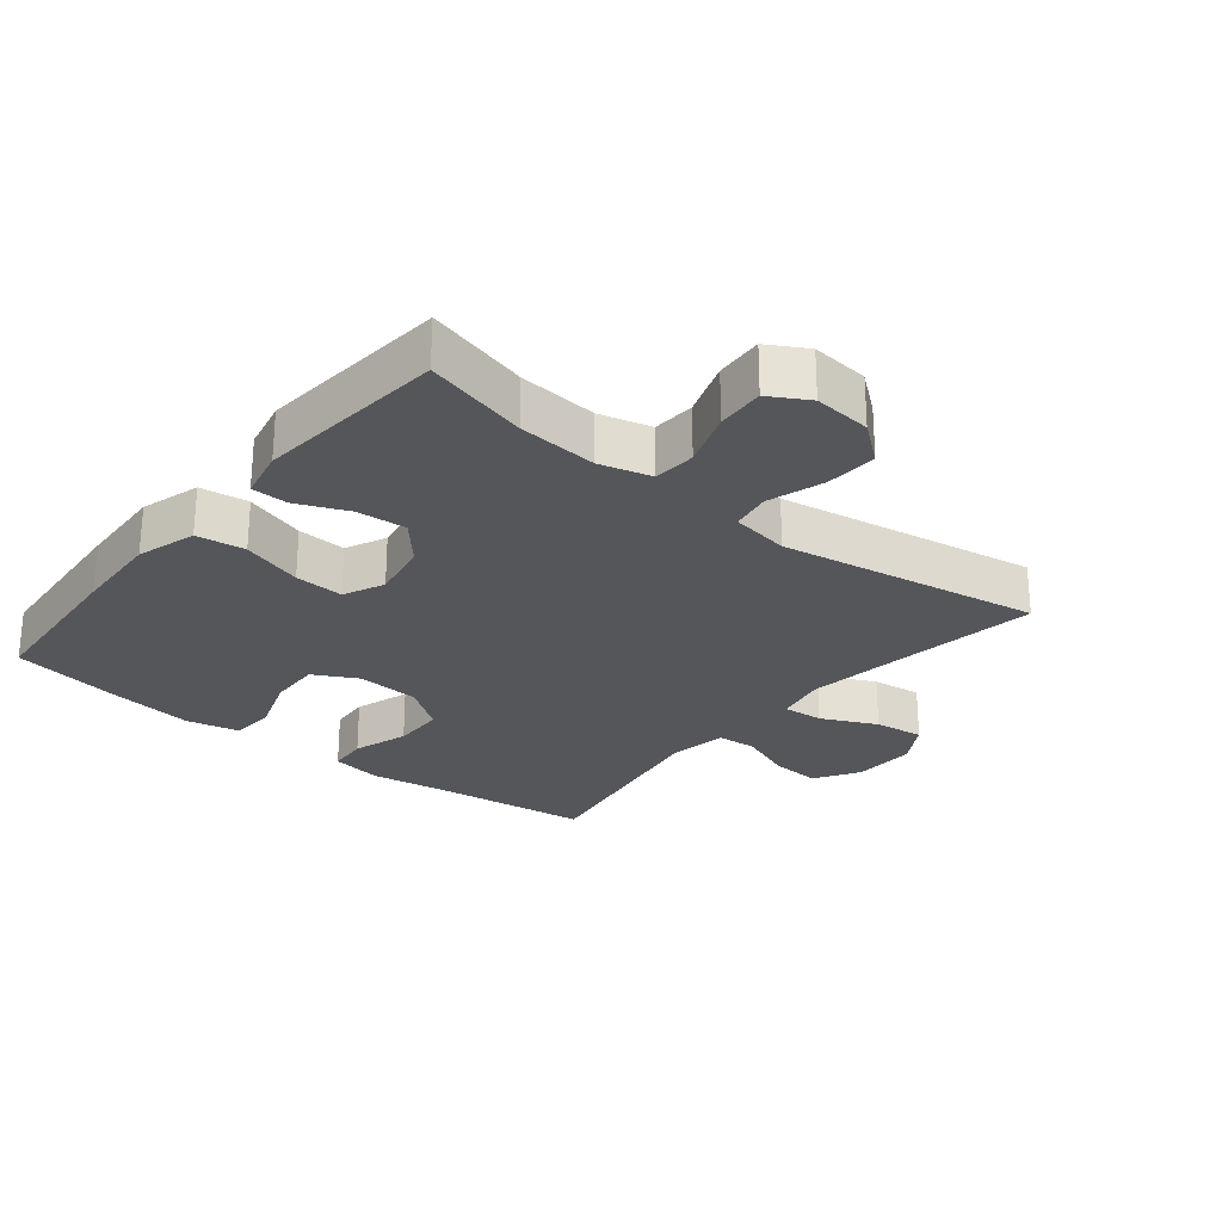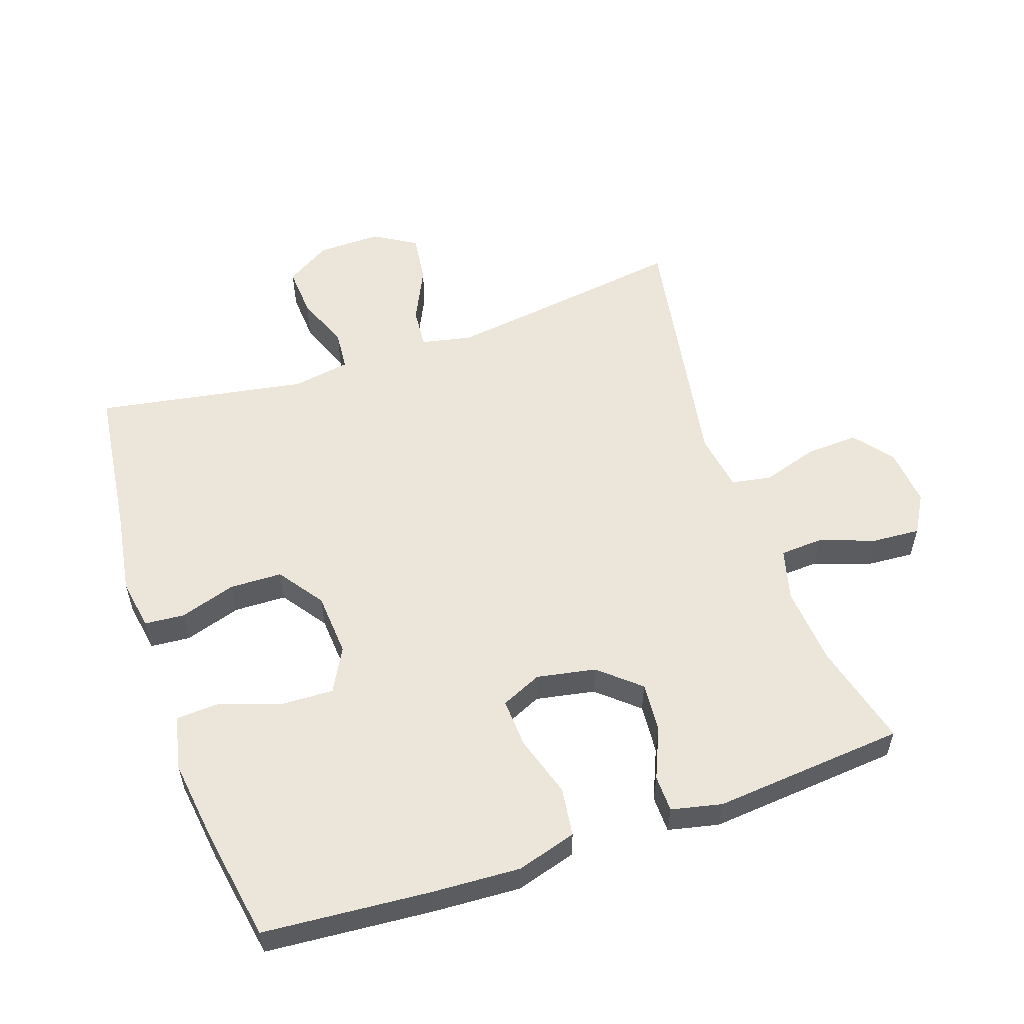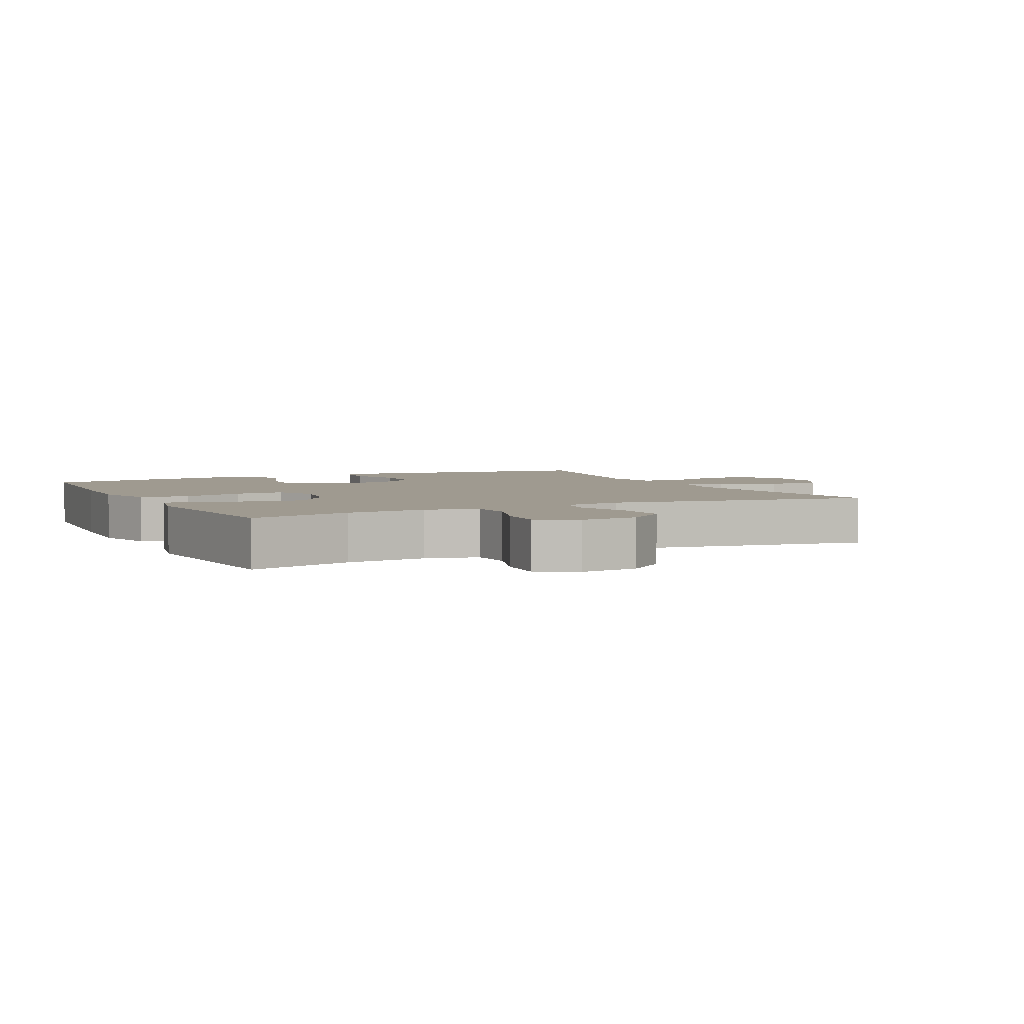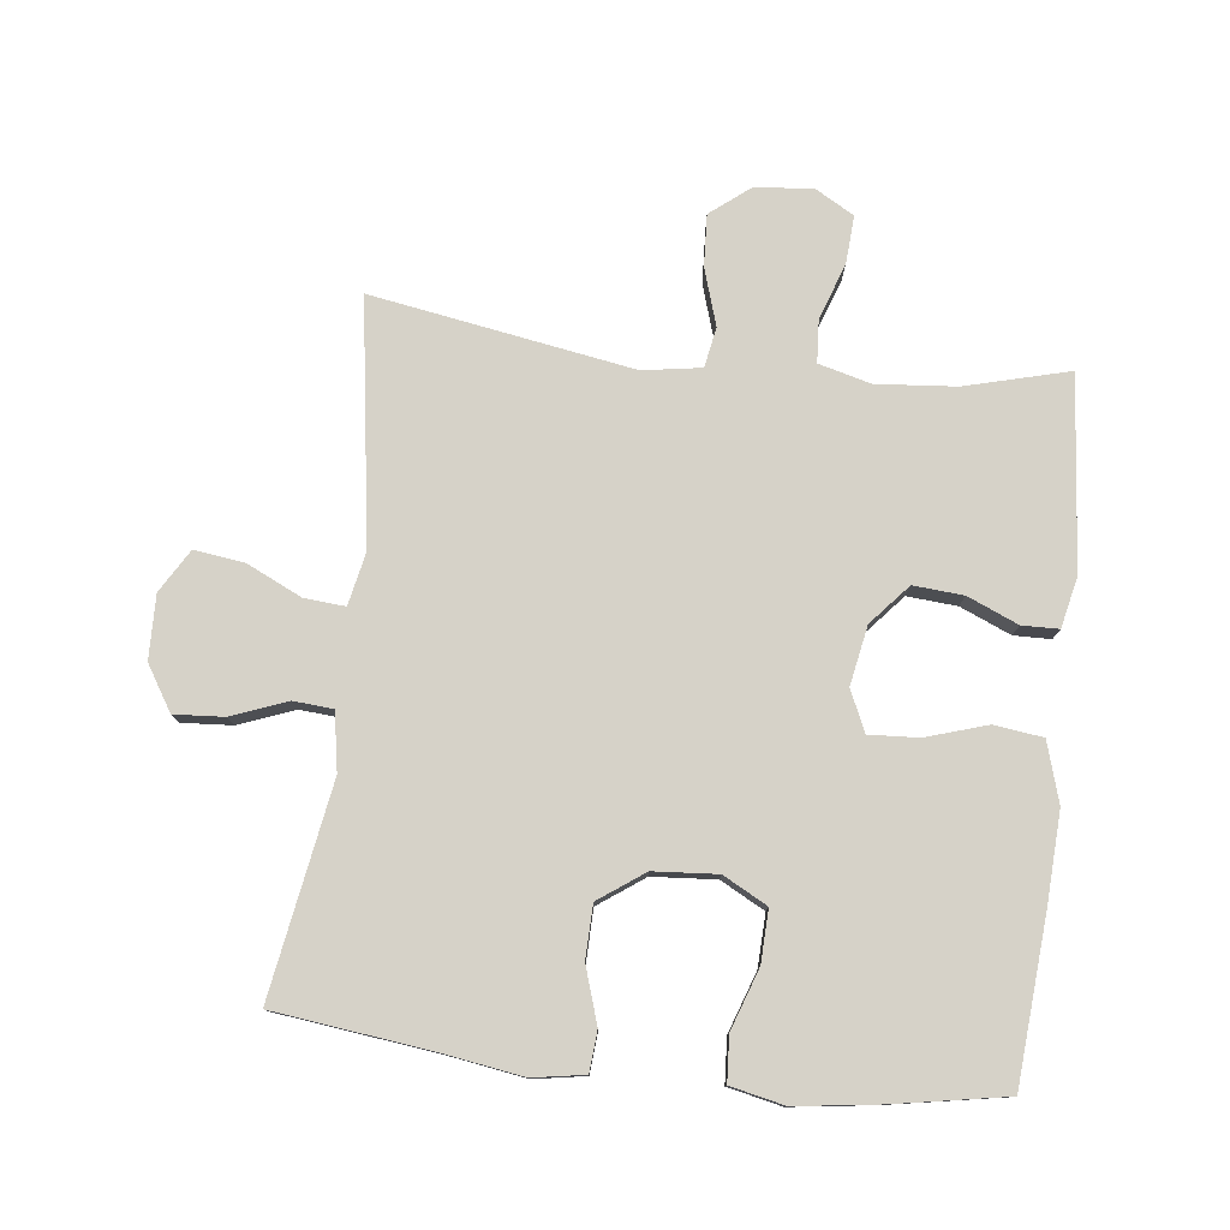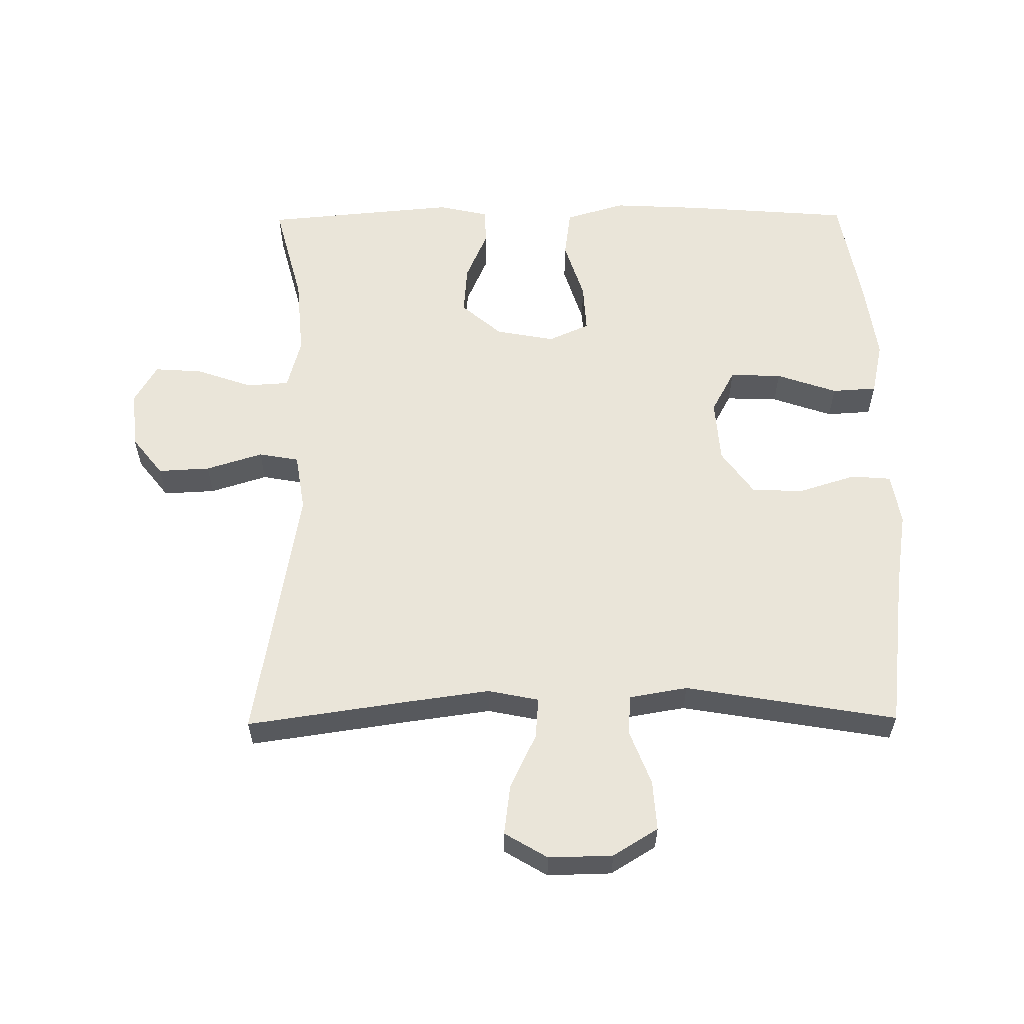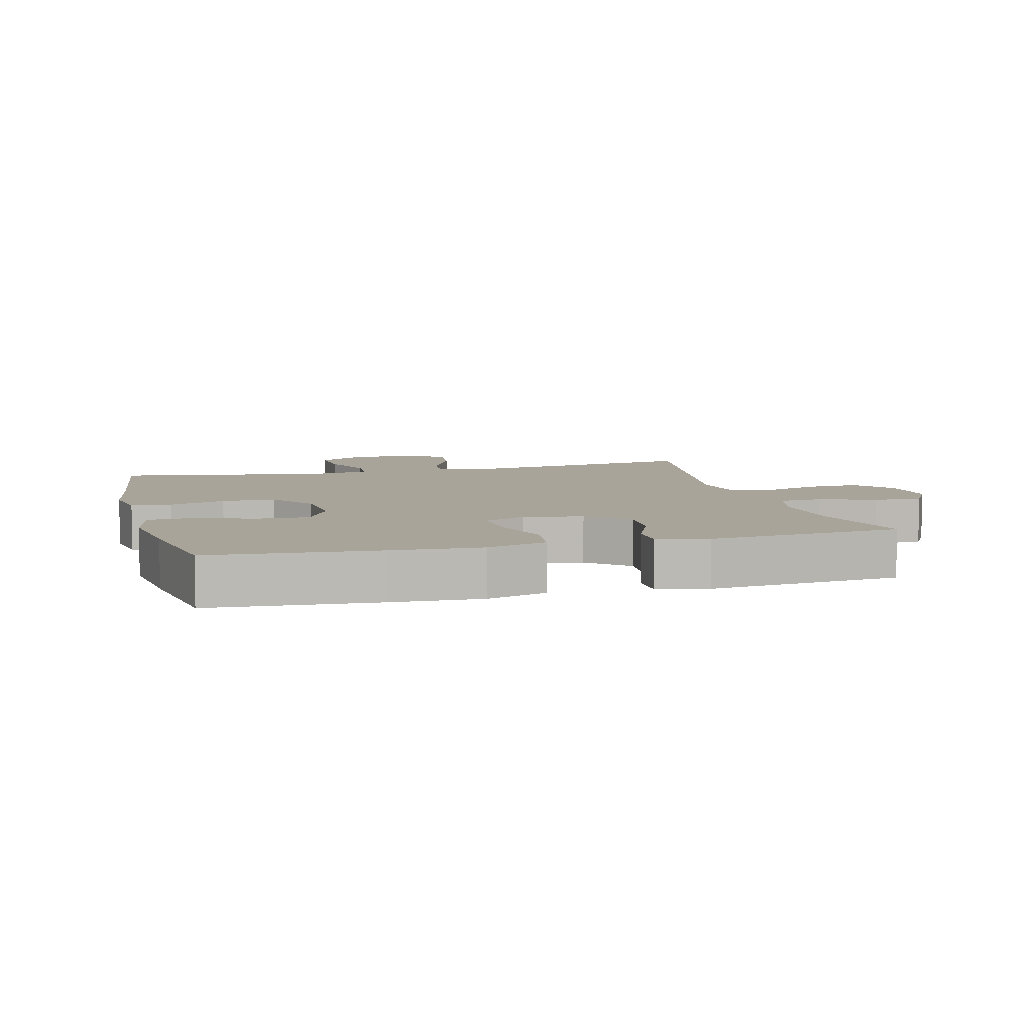
<metadata>
{"format":"obj","ext":"obj","renderer":"f3d","projection":"perspective","resolution":1024,"background":"white","views":[{"elev":-25.9,"azim":-39.2,"up":"+Y"},{"elev":55.7,"azim":-108.9,"up":"+Y"},{"elev":3.9,"azim":-26.4,"up":"+Y"},{"elev":78.1,"azim":-173.5,"up":"+Y"},{"elev":58.3,"azim":89.4,"up":"+Y"},{"elev":7.2,"azim":-104.9,"up":"+Y"}]}
</metadata>
<code>
v -0.5 0.07 0.5
v -0.342 0.07 0.459
v -0.221 0.07 0.449
v -0.142 0.07 0.47
v -0.138 0.07 0.535
v -0.168 0.07 0.62
v -0.173 0.07 0.693
v -0.114 0.07 0.727
v -0.026 0.07 0.719
v 0.034 0.07 0.672
v 0.03 0.07 0.593
v 0.003 0.07 0.507
v 0.014 0.07 0.446
v 0.103 0.07 0.432
v 0.5 0.07 0.5
v 0.464 0.07 0.253
v 0.447 0.07 0.129
v 0.463 0.07 0.052
v 0.525 0.07 0.057
v 0.609 0.07 0.097
v 0.685 0.07 0.107
v 0.724 0.07 0.042
v 0.722 0.07 -0.055
v 0.68 0.07 -0.123
v 0.604 0.07 -0.118
v 0.52 0.07 -0.086
v 0.46 0.07 -0.091
v 0.445 0.07 -0.179
v 0.5 0.07 -0.5
v 0.26 0.07 -0.53
v 0.141 0.07 -0.549
v 0.062 0.07 -0.536
v 0.057 0.07 -0.475
v 0.084 0.07 -0.39
v 0.082 0.07 -0.31
v 0.013 0.07 -0.261
v -0.084 0.07 -0.254
v -0.151 0.07 -0.29
v -0.148 0.07 -0.369
v -0.116 0.07 -0.461
v -0.12 0.07 -0.529
v -0.202 0.07 -0.547
v -0.329 0.07 -0.53
v -0.5 0.07 -0.5
v -0.52 0.07 -0.247
v -0.527 0.07 -0.112
v -0.5 0.07 -0.021
v -0.426 0.07 -0.011
v -0.333 0.07 -0.04
v -0.258 0.07 -0.044
v -0.23 0.07 0.018
v -0.247 0.07 0.108
v -0.3 0.07 0.169
v -0.376 0.07 0.163
v -0.453 0.07 0.13
v -0.509 0.07 0.131
v -0.526 0.07 0.208
v -0.5 0 0.5
v -0.342 0 0.459
v -0.221 0 0.449
v -0.142 0 0.47
v -0.138 0 0.535
v -0.168 0 0.62
v -0.173 0 0.693
v -0.114 0 0.727
v -0.026 0 0.719
v 0.034 0 0.672
v 0.03 0 0.593
v 0.003 0 0.507
v 0.014 0 0.446
v 0.103 0 0.432
v 0.5 0 0.5
v 0.464 0 0.253
v 0.447 0 0.129
v 0.463 0 0.052
v 0.525 0 0.057
v 0.609 0 0.097
v 0.685 0 0.107
v 0.724 0 0.042
v 0.722 0 -0.055
v 0.68 0 -0.123
v 0.604 0 -0.118
v 0.52 0 -0.086
v 0.46 0 -0.091
v 0.445 0 -0.179
v 0.5 0 -0.5
v 0.26 0 -0.53
v 0.141 0 -0.549
v 0.062 0 -0.536
v 0.057 0 -0.475
v 0.084 0 -0.39
v 0.082 0 -0.31
v 0.013 0 -0.261
v -0.084 0 -0.254
v -0.151 0 -0.29
v -0.148 0 -0.369
v -0.116 0 -0.461
v -0.12 0 -0.529
v -0.202 0 -0.547
v -0.329 0 -0.53
v -0.5 0 -0.5
v -0.52 0 -0.247
v -0.527 0 -0.112
v -0.5 0 -0.021
v -0.426 0 -0.011
v -0.333 0 -0.04
v -0.258 0 -0.044
v -0.23 0 0.018
v -0.247 0 0.108
v -0.3 0 0.169
v -0.376 0 0.163
v -0.453 0 0.13
v -0.509 0 0.131
v -0.526 0 0.208
f 54 55 56 57
f 53 54 57 1
f 52 53 1 2
f 46 47 48 49
f 46 49 50
f 45 46 50
f 44 45 50
f 43 44 50
f 42 43 50 51
f 39 40 41 42
f 38 39 42 51
f 31 32 33 34
f 30 31 34 35
f 28 29 30 35
f 27 28 35 36
f 23 24 25 26
f 23 26 27
f 22 23 27
f 19 20 21 22
f 18 19 22 27
f 17 18 27 36
f 14 15 16
f 13 14 16 17
f 9 10 11 12
f 7 8 9 12
f 5 6 7 12
f 4 5 12 13
f 3 4 13 17
f 52 2 3 17
f 37 38 51 52
f 17 36 37 52
f 114 113 112 111
f 58 114 111 110
f 59 58 110 109
f 106 105 104 103
f 107 106 103
f 107 103 102
f 107 102 101
f 107 101 100
f 108 107 100 99
f 99 98 97 96
f 108 99 96 95
f 91 90 89 88
f 92 91 88 87
f 92 87 86 85
f 93 92 85 84
f 83 82 81 80
f 84 83 80
f 84 80 79
f 79 78 77 76
f 84 79 76 75
f 93 84 75 74
f 73 72 71
f 74 73 71 70
f 69 68 67 66
f 69 66 65 64
f 69 64 63 62
f 70 69 62 61
f 74 70 61 60
f 74 60 59 109
f 109 108 95 94
f 109 94 93 74
f 1 58 59 2
f 2 59 60 3
f 3 60 61 4
f 4 61 62 5
f 5 62 63 6
f 6 63 64 7
f 7 64 65 8
f 8 65 66 9
f 9 66 67 10
f 10 67 68 11
f 11 68 69 12
f 12 69 70 13
f 13 70 71 14
f 14 71 72 15
f 15 72 73 16
f 16 73 74 17
f 17 74 75 18
f 18 75 76 19
f 19 76 77 20
f 20 77 78 21
f 21 78 79 22
f 22 79 80 23
f 23 80 81 24
f 24 81 82 25
f 25 82 83 26
f 26 83 84 27
f 27 84 85 28
f 28 85 86 29
f 29 86 87 30
f 30 87 88 31
f 31 88 89 32
f 32 89 90 33
f 33 90 91 34
f 34 91 92 35
f 35 92 93 36
f 36 93 94 37
f 37 94 95 38
f 38 95 96 39
f 39 96 97 40
f 40 97 98 41
f 41 98 99 42
f 42 99 100 43
f 43 100 101 44
f 44 101 102 45
f 45 102 103 46
f 46 103 104 47
f 47 104 105 48
f 48 105 106 49
f 49 106 107 50
f 50 107 108 51
f 51 108 109 52
f 52 109 110 53
f 53 110 111 54
f 54 111 112 55
f 55 112 113 56
f 56 113 114 57
f 57 114 58 1

</code>
